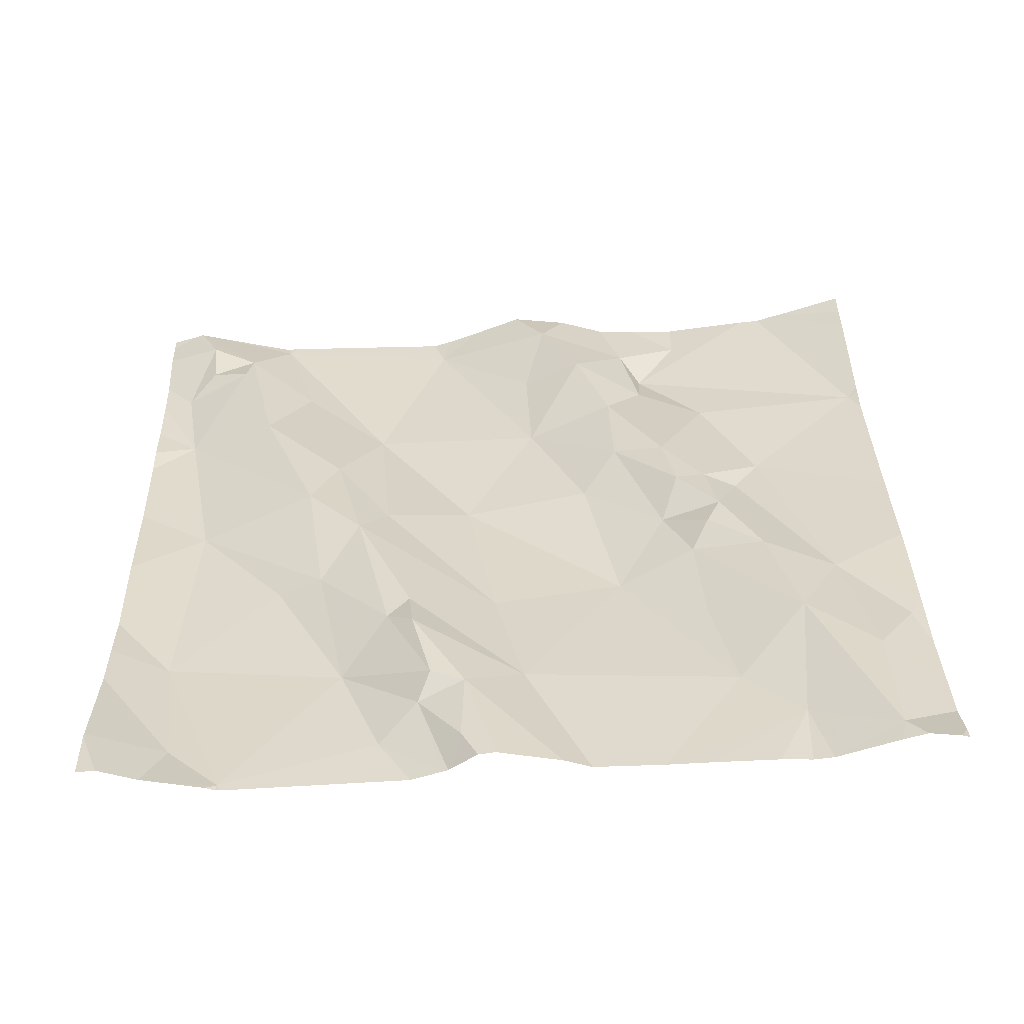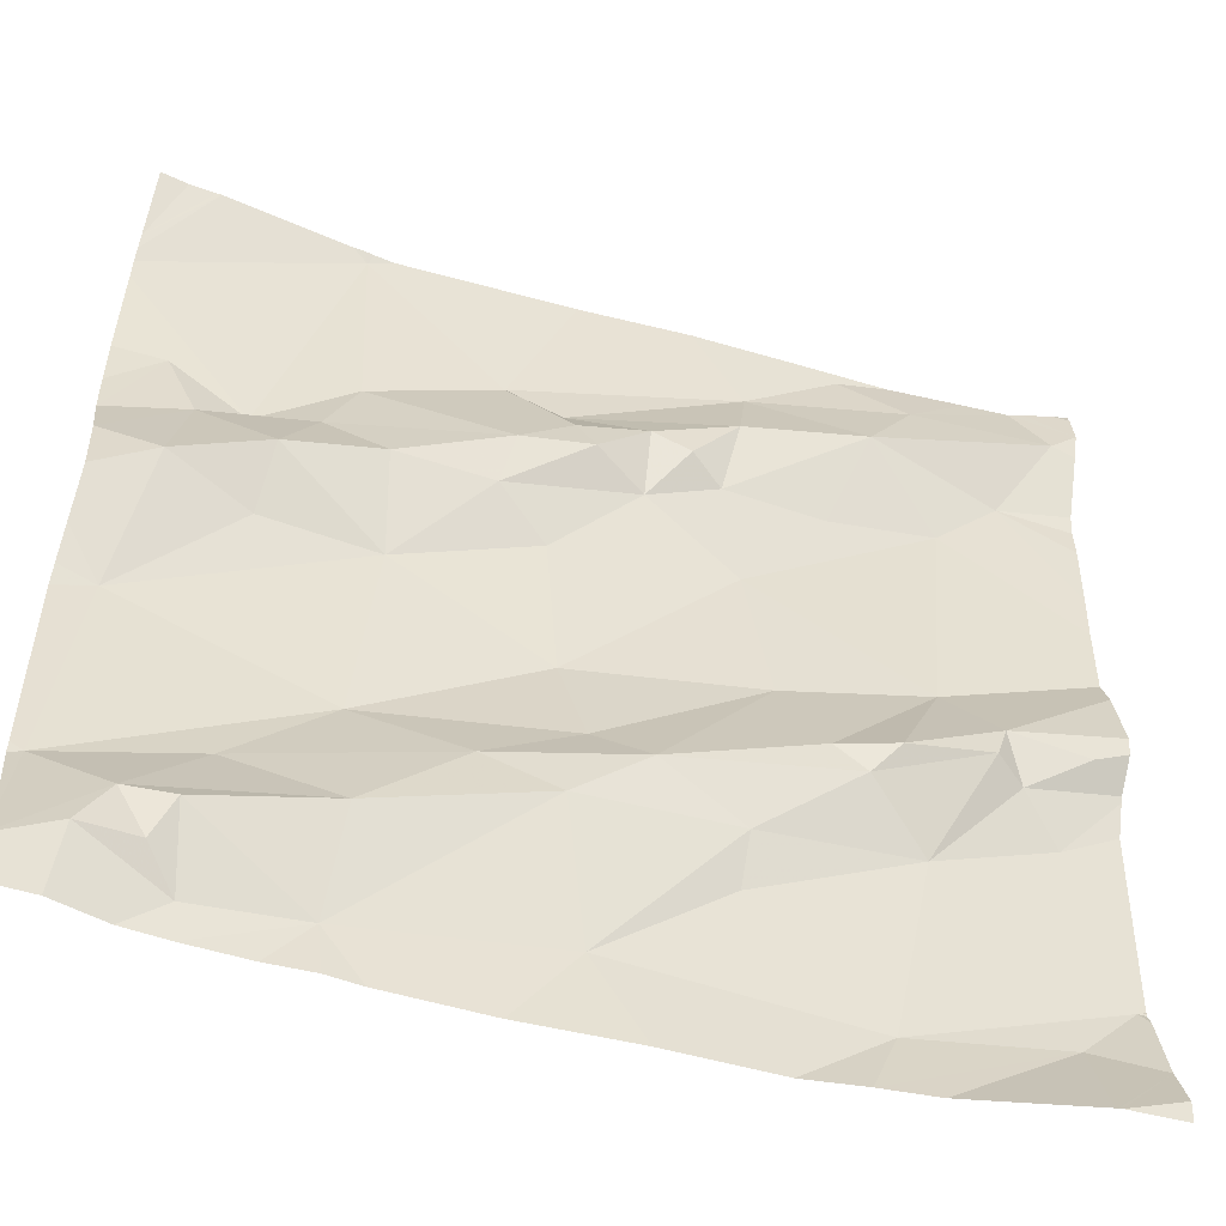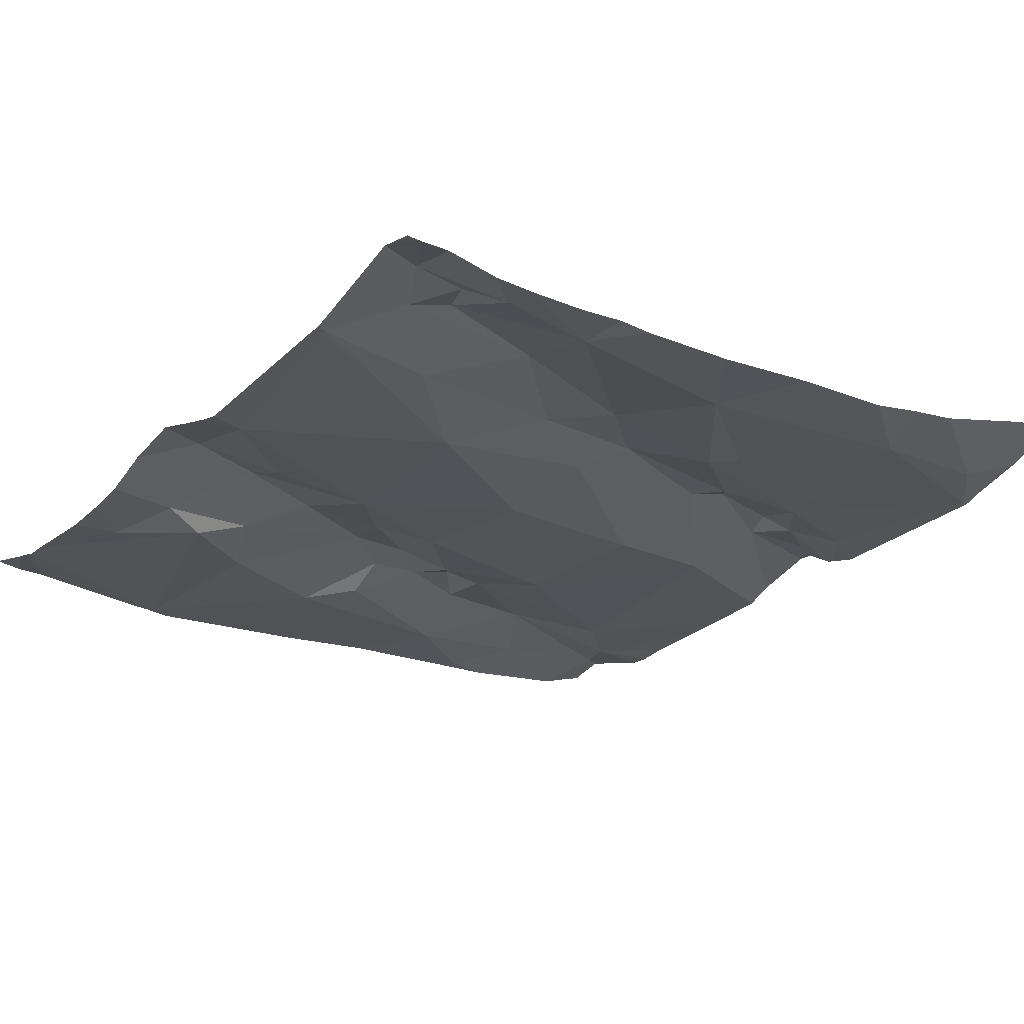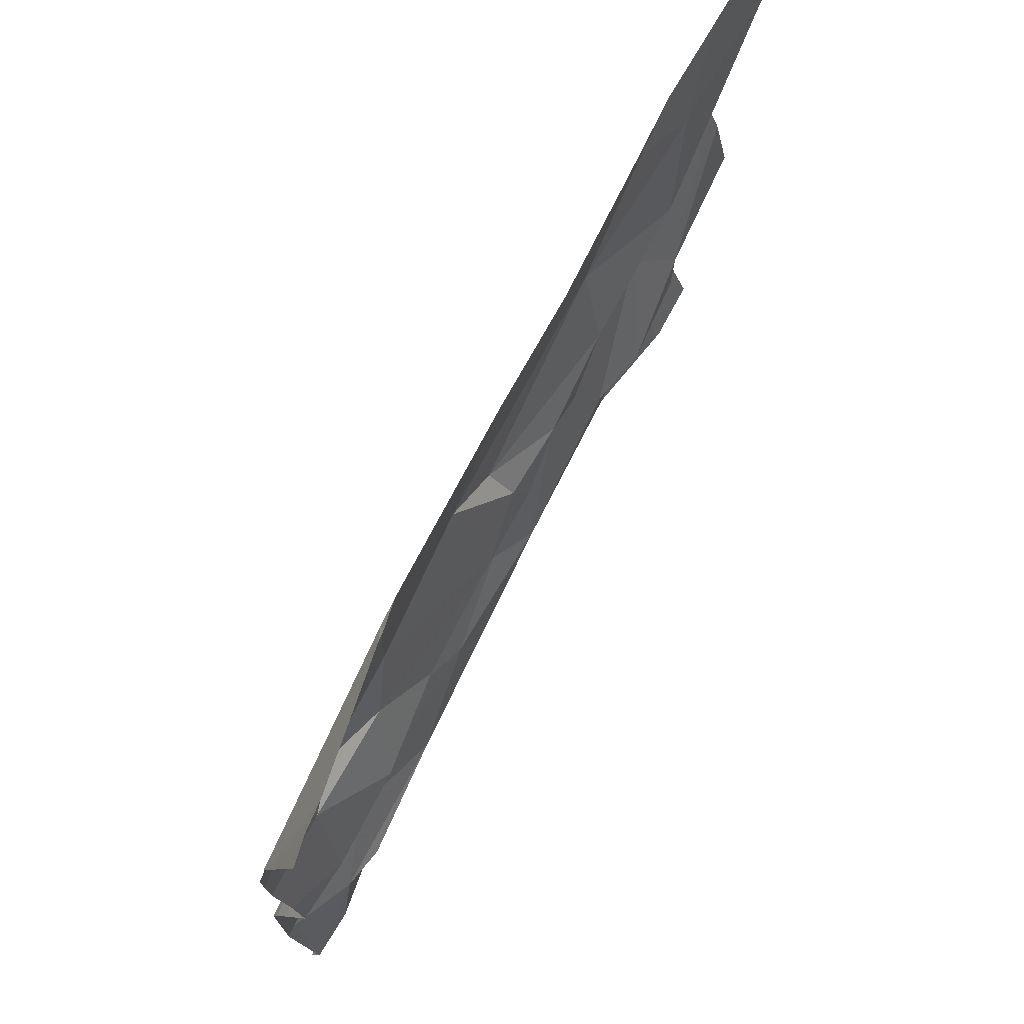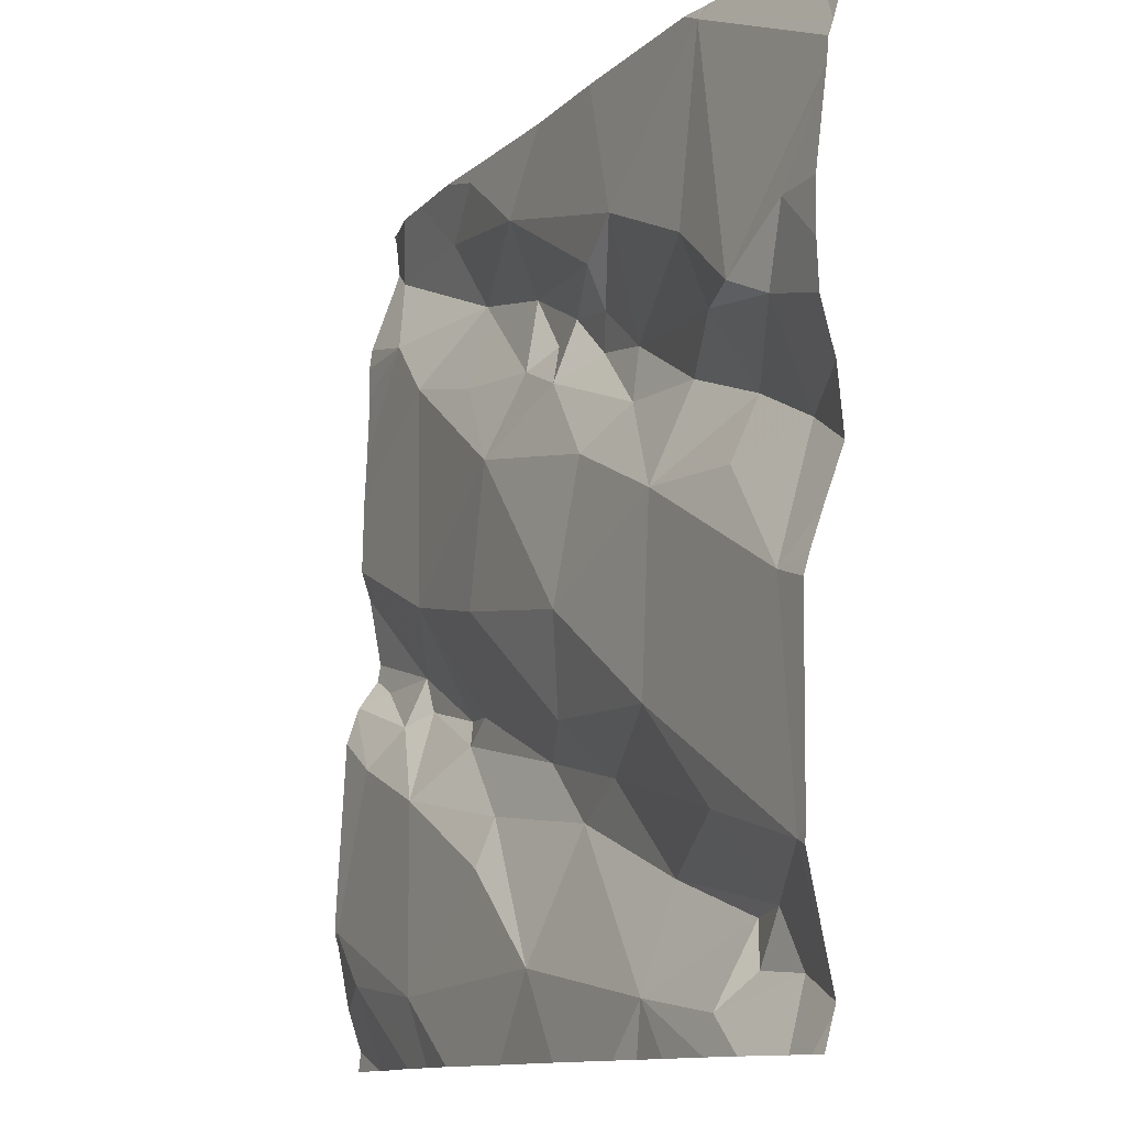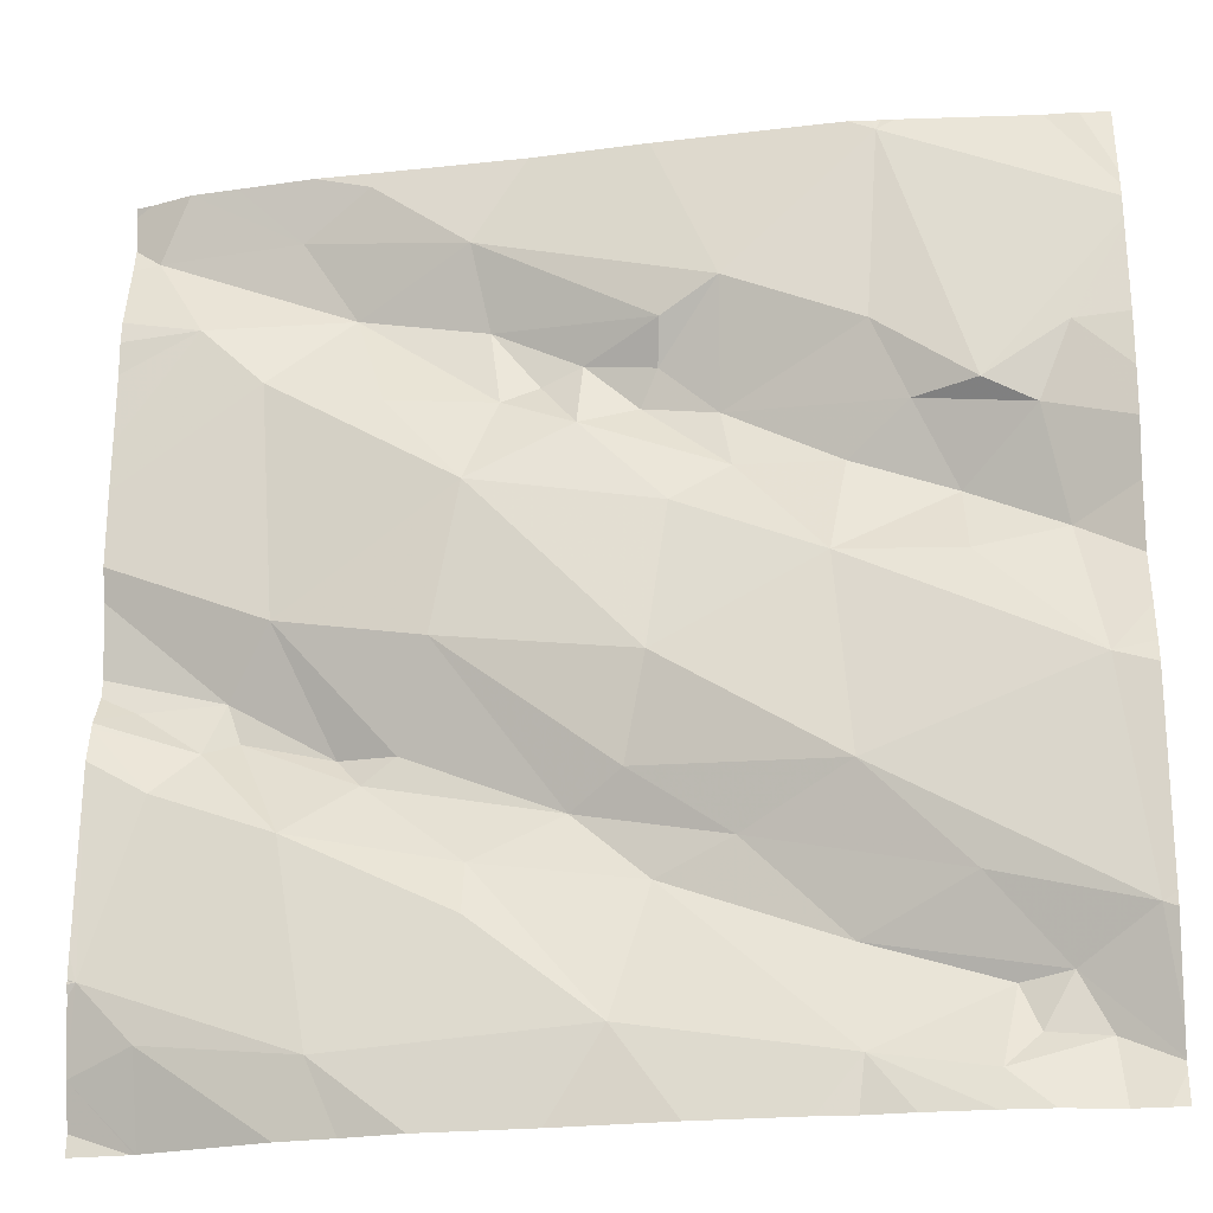
<metadata>
{"format":"obj","ext":"obj","renderer":"f3d","projection":"perspective","resolution":1024,"background":"white","views":[{"elev":40.9,"azim":88.7,"up":"+Z"},{"elev":-52.4,"azim":-23.7,"up":"+Y"},{"elev":-30.1,"azim":-36.4,"up":"+Z"},{"elev":74.3,"azim":-69.5,"up":"+Y"},{"elev":-11.5,"azim":-124.1,"up":"+Y"},{"elev":-21.5,"azim":-175.0,"up":"+Y"}]}
</metadata>
<code>
v -37.52 251.7 502.8
v -38.46 251.4 502.6
v -37.52 251.2 502.8
v -37.52 252 502.8
v -37.52 251.4 502.8
v -37.52 251.6 502.8
v -37.52 251.6 502.8
v -38.44 252.2 502.7
v -38.41 252.2 502.7
v -37.52 251.6 502.8
v -38.39 251.9 502.7
v -38.41 251.7 502.7
v -37.52 252 502.8
v -37.52 251.3 502.8
v -38.42 251.9 502.7
v -38.42 251.3 502.7
v -37.52 251.6 502.8
v -38.43 251.6 502.6
v -38.39 251.3 502.7
v -38.21 251.3 502.7
v -37.97 251.9 502.7
v -38.05 251.8 502.7
v -38.11 251.8 502.7
v -38.32 251.7 502.7
v -37.97 252 502.8
v -38.04 252 502.7
v -37.88 252 502.8
v -38.02 251.9 502.8
v -38.31 251.8 502.7
v -38.32 251.3 502.7
v -38.11 251.5 502.7
v -38.21 251.4 502.7
v -38.31 251.4 502.7
v -38.21 251.5 502.7
v -38.2 251.7 502.7
v -37.96 251.5 502.7
v -38.03 251.4 502.7
v -38.21 251.8 502.7
v -38.36 251.3 502.7
v -38.1 251.9 502.7
v -38.25 252.2 502.7
v -38.33 251.9 502.7
v -38.25 252.2 502.7
v -38.34 251.3 502.7
v -38.24 252 502.7
v -38.1 252 502.7
v -38.27 251.9 502.7
v -37.87 251.5 502.7
v -37.77 251.5 502.8
v -37.86 251.8 502.7
v -37.89 251.9 502.8
v -37.69 252.1 502.8
v -37.75 252 502.8
v -37.86 252.1 502.8
v -38.27 252.2 502.7
v -38.03 252.2 502.7
v -37.78 251.9 502.8
v -38.01 251.5 502.7
v -37.8 251.6 502.8
v -37.74 251.6 502.8
v -38.04 251.9 502.8
v -37.7 251.5 502.7
v -37.87 251.4 502.7
v -38.03 251.6 502.7
v -37.65 251.6 502.8
v -37.68 251.7 502.8
v -38 251.3 502.7
v -37.83 251.7 502.7
v -37.93 251.9 502.8
v -37.66 251.9 502.8
v -37.76 252.2 502.8
v -38.24 252.2 502.7
v -37.74 251.3 502.7
v -37.77 251.2 502.7
v -37.58 251.2 502.8
v -37.54 252.1 502.8
v -37.6 252 502.8
v -37.7 252.2 502.8
v -37.52 251.2 502.8
v -38.06 251.2 502.7
v -37.94 251.2 502.7
v -37.58 251.5 502.8
v -37.53 251.4 502.8
v -37.62 251.6 502.8
v -38.45 251.2 502.7
v -38.42 251.2 502.7
v -38.17 251.2 502.7
v -38.21 251.2 502.7
v -37.55 251.6 502.8
v -37.64 251.6 502.8
v -37.83 251.2 502.7
v -37.58 251.3 502.7
v -37.71 251.2 502.7
v -38.36 251.2 502.7
v -38.25 251.2 502.7
v -38.32 251.2 502.7
v -38.47 251.4 502.6
v -38.47 251.4 502.6
v -38.47 251.8 502.7
v -38.47 251.8 502.7
v -38.47 251.7 502.7
v -38.47 251.3 502.7
v -38.47 252 502.7
v -38.47 251.9 502.7
v -38.47 251.2 502.7
v -38.47 251.3 502.7
v -38.22 252.2 502.7
v -38.47 251.6 502.6
v -38.47 251.6 502.6
v -38.47 251.3 502.7
v -38.47 251.9 502.7
v -38.47 251.7 502.7
v -38.47 252.1 502.7
v -38.47 252.1 502.7
v -38.47 252.1 502.7
v -38.47 252 502.7
v -37.79 252.2 502.8
v -37.52 251.6 502.8
v -37.52 251.4 502.8
v -37.52 251.4 502.8
v -37.52 251.4 502.8
v -37.52 252.1 502.8
v -37.52 252.1 502.8
v -37.52 251.8 502.8
v -37.52 251.7 502.8
v -37.52 251.4 502.8
v -37.52 252.2 502.8
v -37.52 251.8 502.8
v -37.52 252 502.8
v -37.52 251.9 502.8
v -37.58 251.2 502.8
v -37.58 251.2 502.8
v -38.47 251.2 502.7
v -37.92 252.2 502.8
v -37.58 252.2 502.8
v -37.62 252.2 502.8
v -37.53 252.2 502.8
v -38.41 252.2 502.7
v -38.47 252.2 502.7
v -37.56 252.2 502.8
v -37.52 252.2 502.8
f 139 113 8
f 99 11 100
f 121 83 14
f 120 83 121
f 138 113 9
f 105 16 106
f 119 83 120
f 98 18 108
f 19 2 102
f 100 15 111
f 137 127 141
f 118 89 17
f 22 21 23
f 12 18 24
f 26 25 27
f 28 21 25
f 11 12 29
f 96 30 94
f 30 16 86
f 106 19 110
f 32 31 33
f 18 2 34
f 18 34 35
f 36 31 37
f 35 38 29
f 30 39 16
f 29 12 24
f 23 40 38
f 33 19 32
f 42 43 115
f 2 33 34
f 2 19 33
f 44 39 30
f 45 43 42
f 18 12 101
f 103 42 116
f 35 23 38
f 40 23 28
f 46 43 45
f 47 45 42
f 42 11 47
f 29 47 11
f 9 43 55
f 35 29 24
f 35 24 18
f 20 32 44
f 37 31 32
f 29 38 47
f 36 48 49
f 16 39 19
f 19 39 44
f 34 33 31
f 15 11 42
f 21 50 51
f 53 52 54
f 51 57 53
f 21 28 23
f 53 27 51
f 34 31 58
f 60 59 49
f 25 61 28
f 26 61 25
f 40 46 45
f 62 48 63
f 54 26 27
f 107 46 56
f 50 21 22
f 35 64 22
f 49 48 62
f 49 65 60
f 36 58 31
f 66 59 60
f 37 67 48
f 49 59 36
f 59 68 36
f 36 68 58
f 27 25 69
f 21 51 69
f 50 66 70
f 70 57 50
f 64 34 58
f 50 68 66
f 54 71 117
f 64 58 68
f 64 68 50
f 40 61 46
f 26 46 61
f 67 37 20
f 28 61 40
f 37 48 36
f 56 54 134
f 67 20 87
f 136 52 135
f 32 20 37
f 135 76 122
f 66 68 59
f 57 70 53
f 73 67 81
f 54 46 26
f 54 52 71
f 54 27 53
f 20 44 30
f 47 38 40
f 40 45 47
f 19 44 32
f 57 51 50
f 64 35 34
f 67 63 48
f 63 73 62
f 73 63 67
f 22 23 35
f 51 27 69
f 69 25 21
f 22 64 50
f 62 65 49
f 77 76 53
f 134 54 117
f 7 83 5
f 65 62 84
f 132 14 75
f 84 82 6
f 1 89 10
f 131 14 132
f 53 70 77
f 78 71 52
f 89 84 17
f 52 76 135
f 76 52 53
f 65 84 90
f 90 84 89
f 65 90 60
f 66 60 90
f 131 3 14
f 83 92 14
f 79 3 131
f 93 92 74
f 76 77 13
f 124 90 125
f 75 92 93
f 78 52 136
f 135 122 140
f 70 66 124
f 117 71 78
f 56 46 54
f 92 73 74
f 74 73 91
f 77 70 128
f 91 73 81
f 83 82 62
f 92 83 73
f 62 73 83
f 62 82 84
f 97 2 98
f 107 43 46
f 98 2 18
f 99 12 11
f 88 20 95
f 14 92 75
f 100 11 15
f 101 12 99
f 10 89 118
f 102 2 97
f 55 43 41
f 103 15 42
f 104 15 103
f 1 90 89
f 16 105 85
f 81 67 80
f 17 84 6
f 106 16 19
f 72 43 107
f 108 18 109
f 13 77 4
f 109 18 112
f 110 19 102
f 4 77 129
f 80 67 87
f 111 15 104
f 5 83 126
f 112 18 101
f 87 20 88
f 113 114 9
f 6 82 7
f 7 82 83
f 115 43 114
f 116 42 115
f 94 30 86
f 122 76 123
f 41 43 72
f 9 114 43
f 123 76 13
f 124 66 90
f 95 20 96
f 96 20 30
f 125 90 1
f 126 83 119
f 122 127 137
f 8 113 138
f 128 70 124
f 86 16 85
f 85 105 133
f 129 77 130
f 130 77 128
f 140 122 137

</code>
